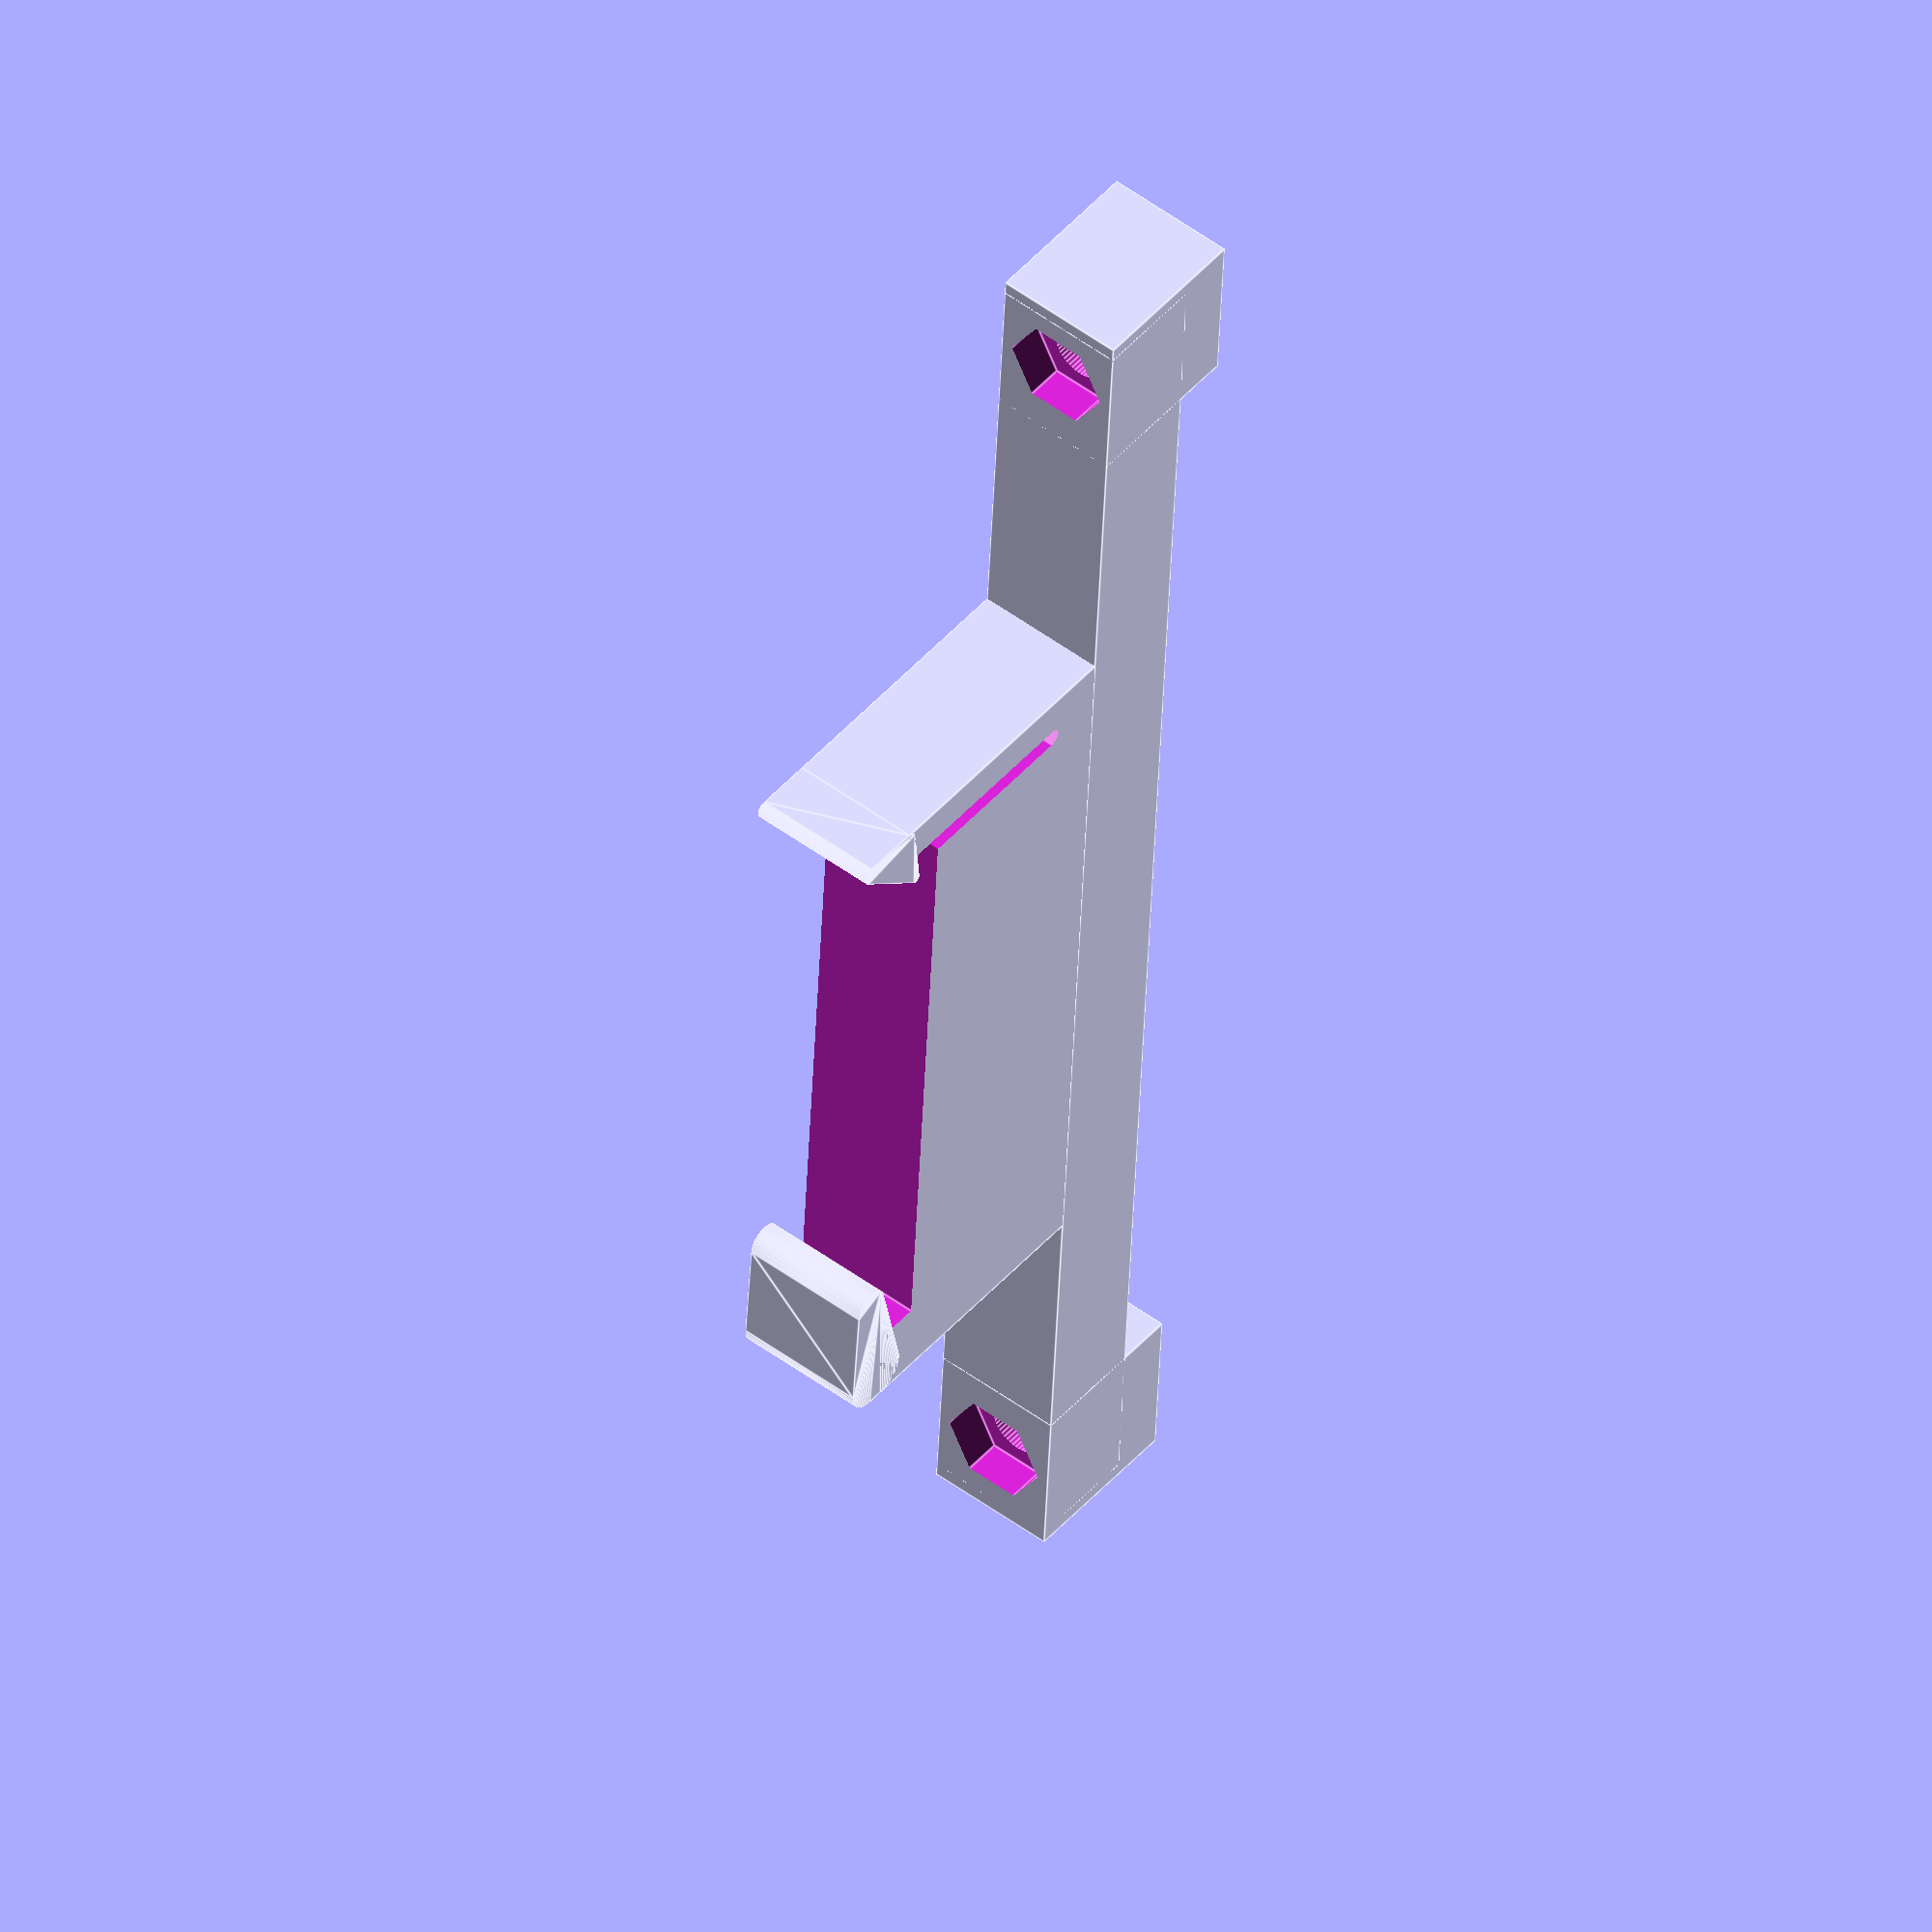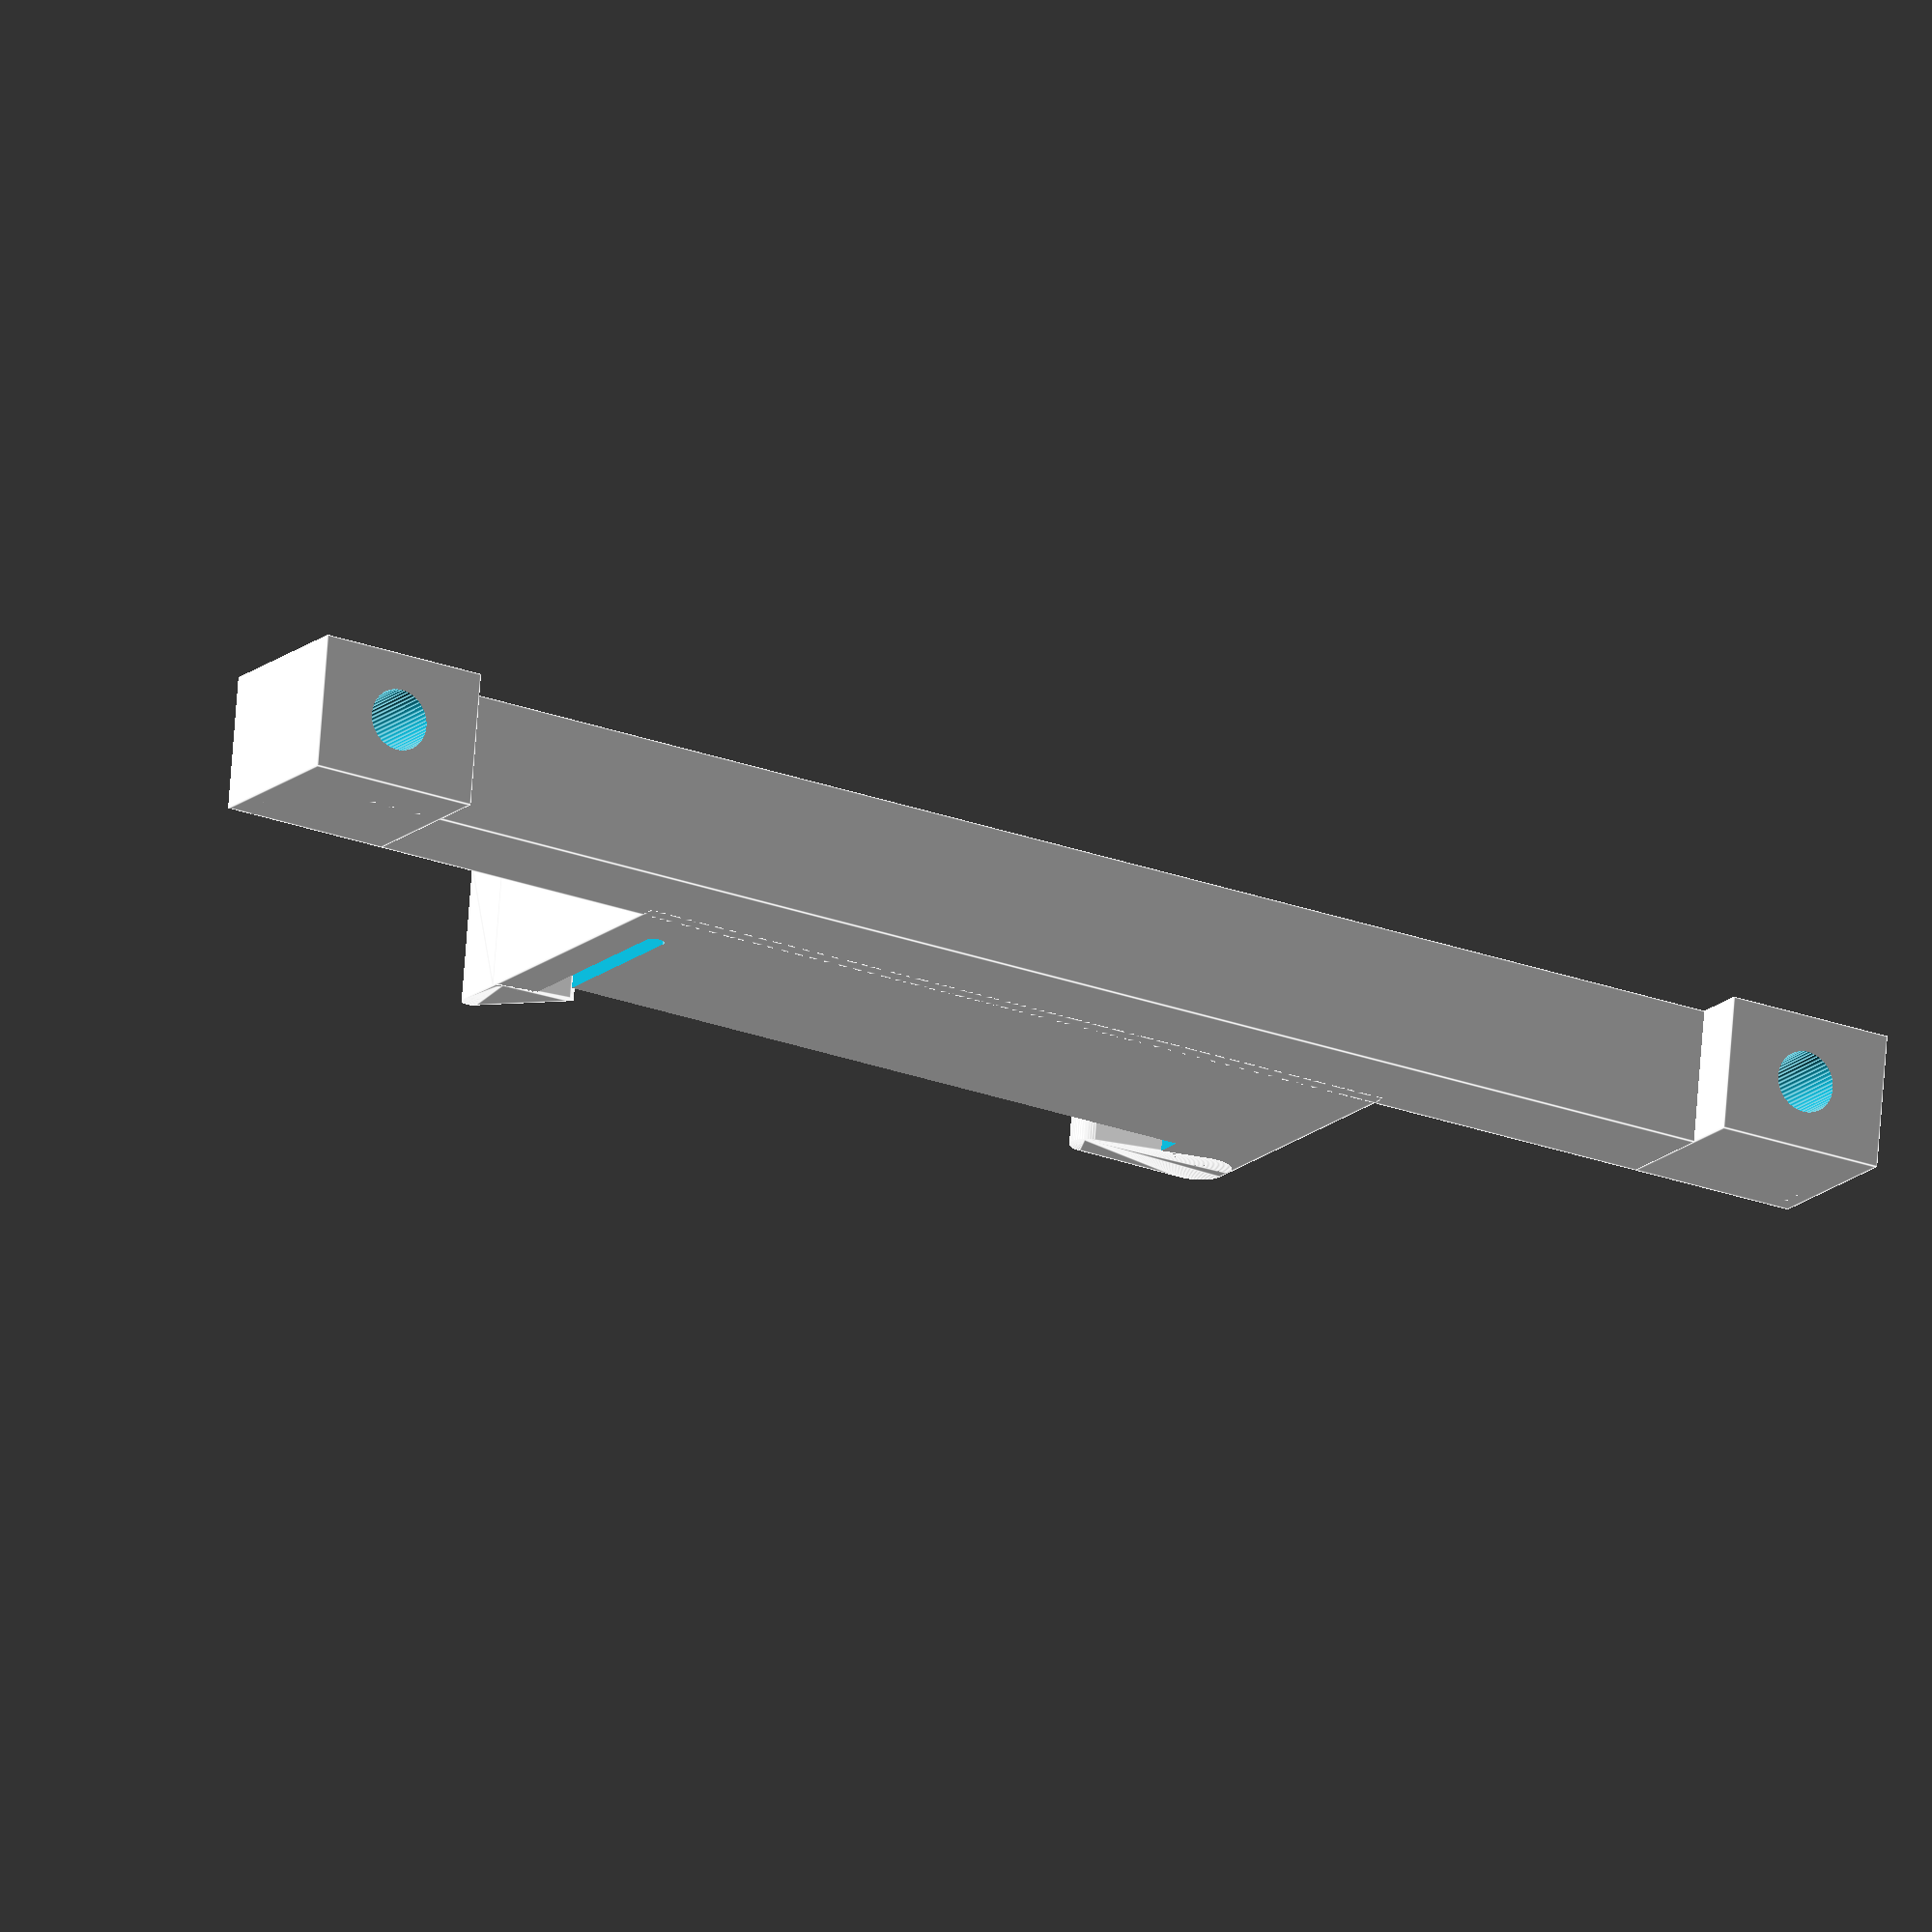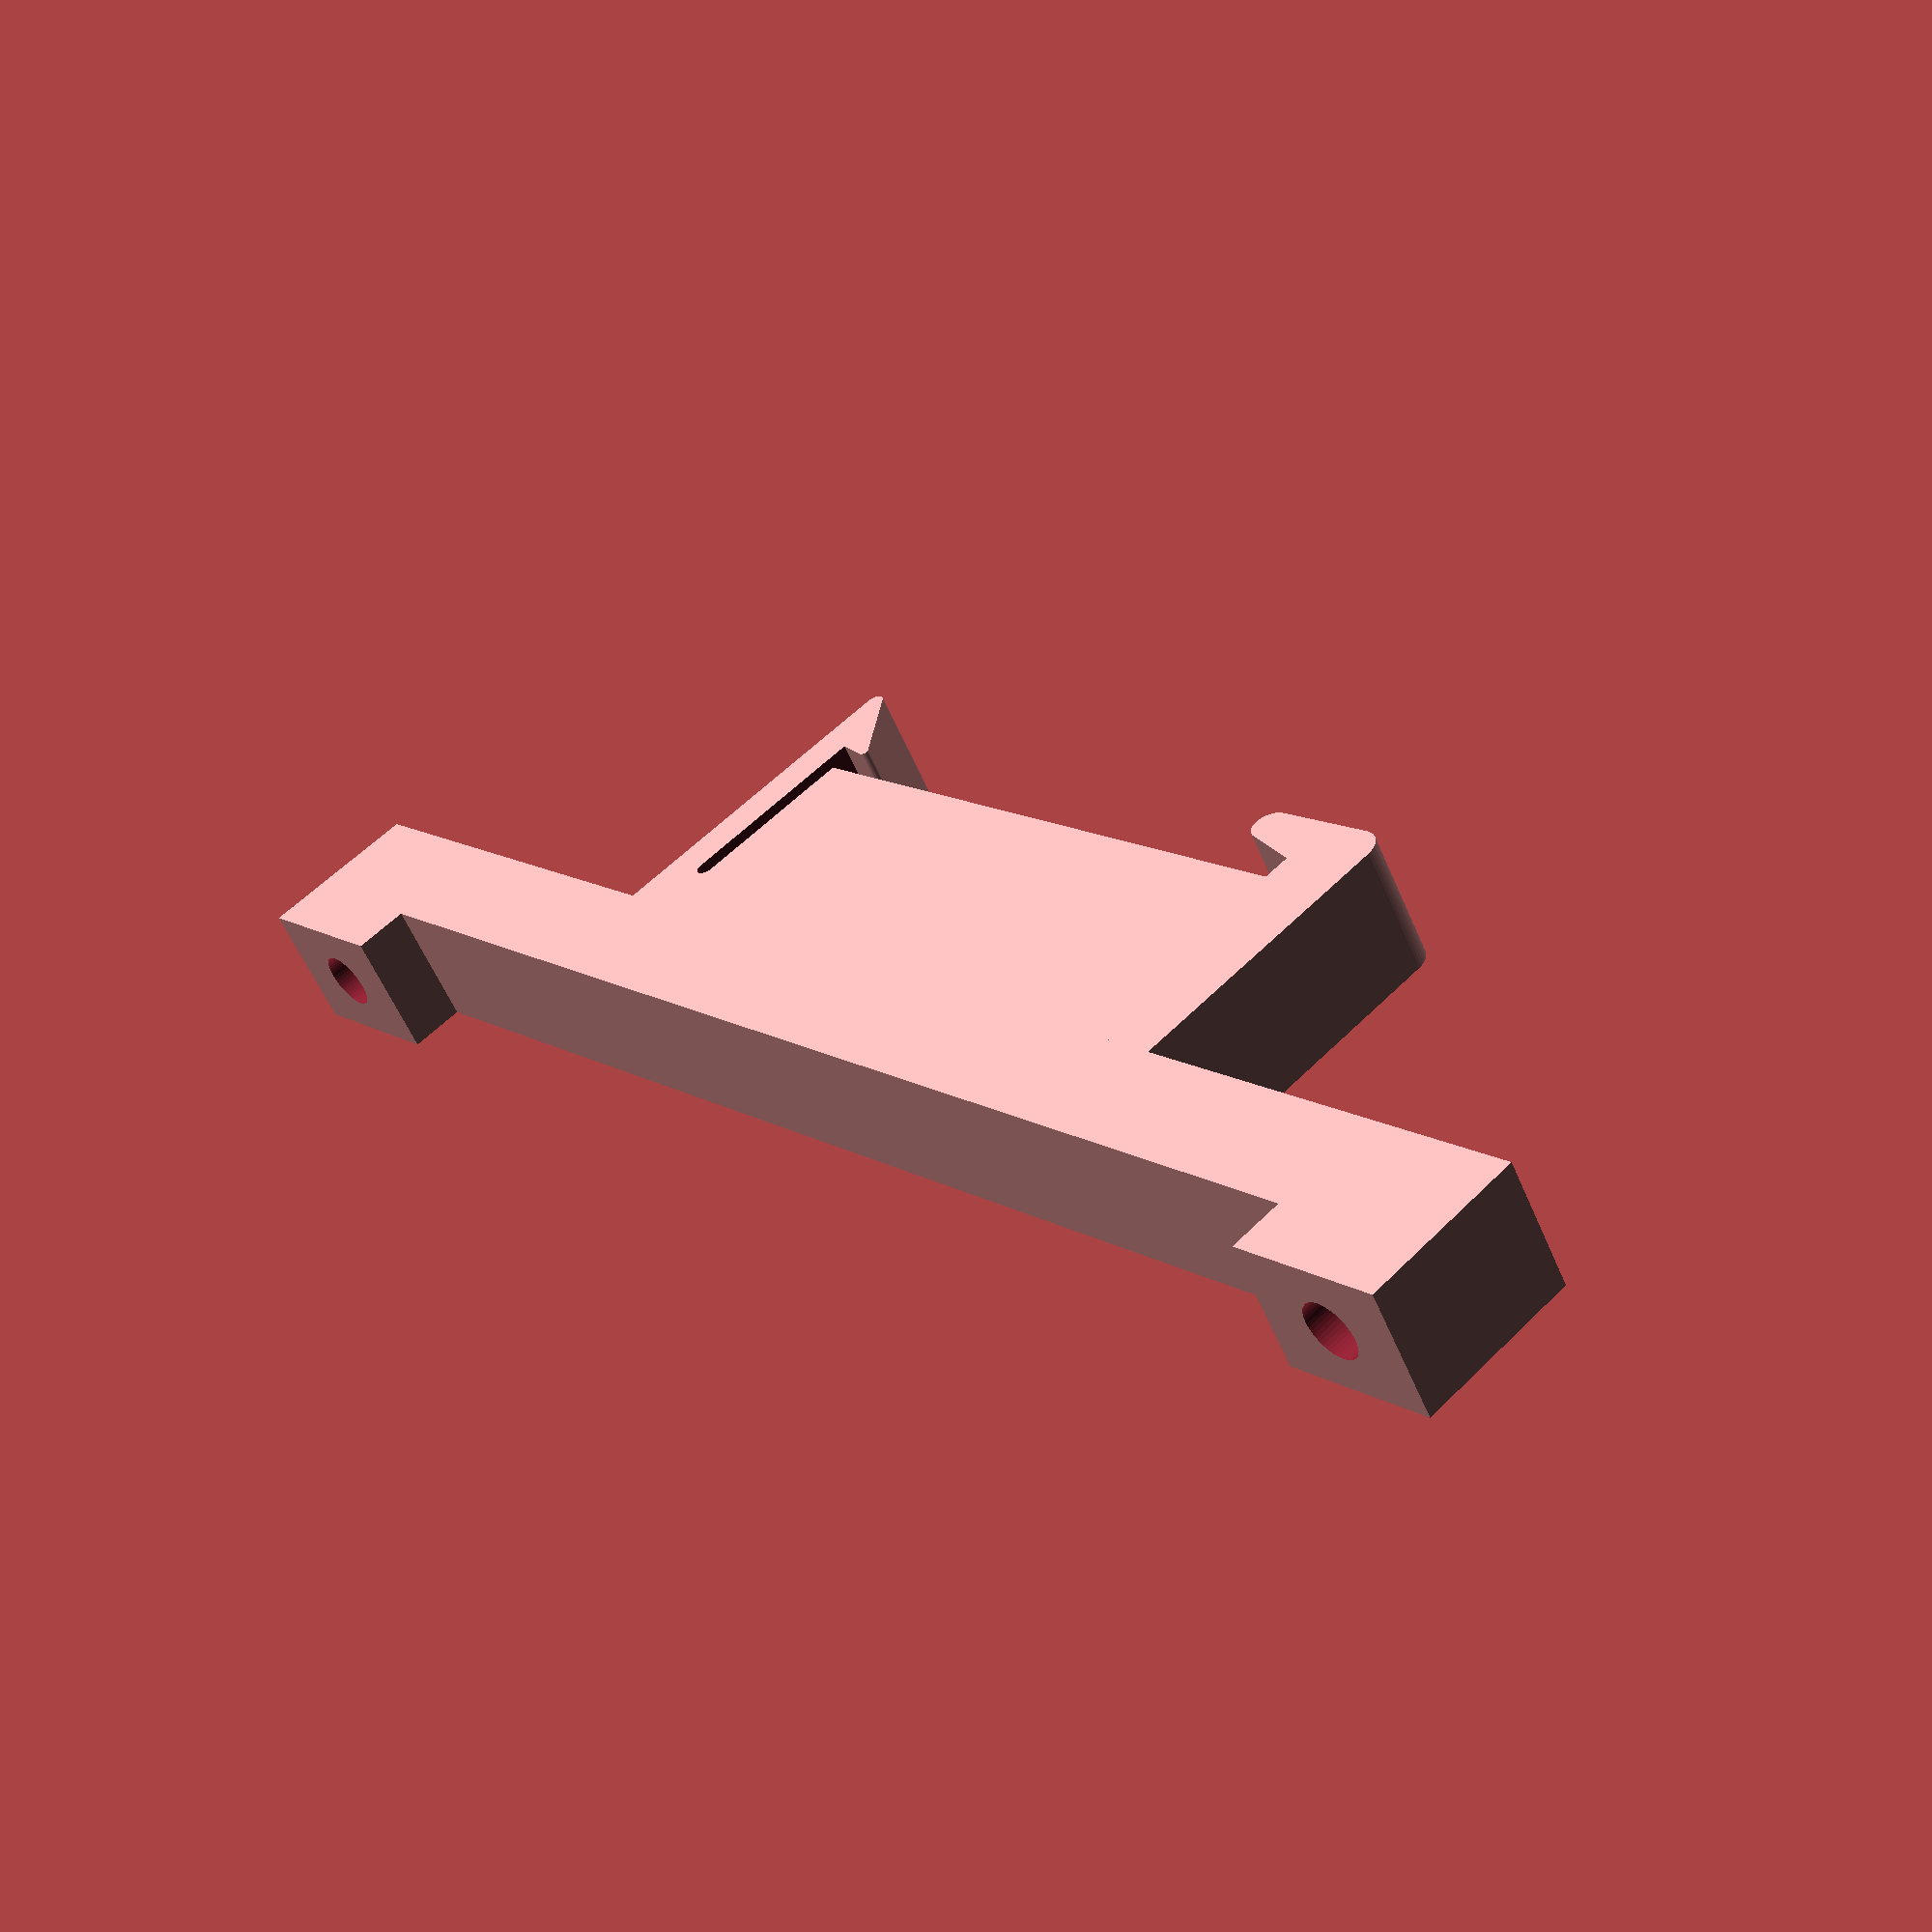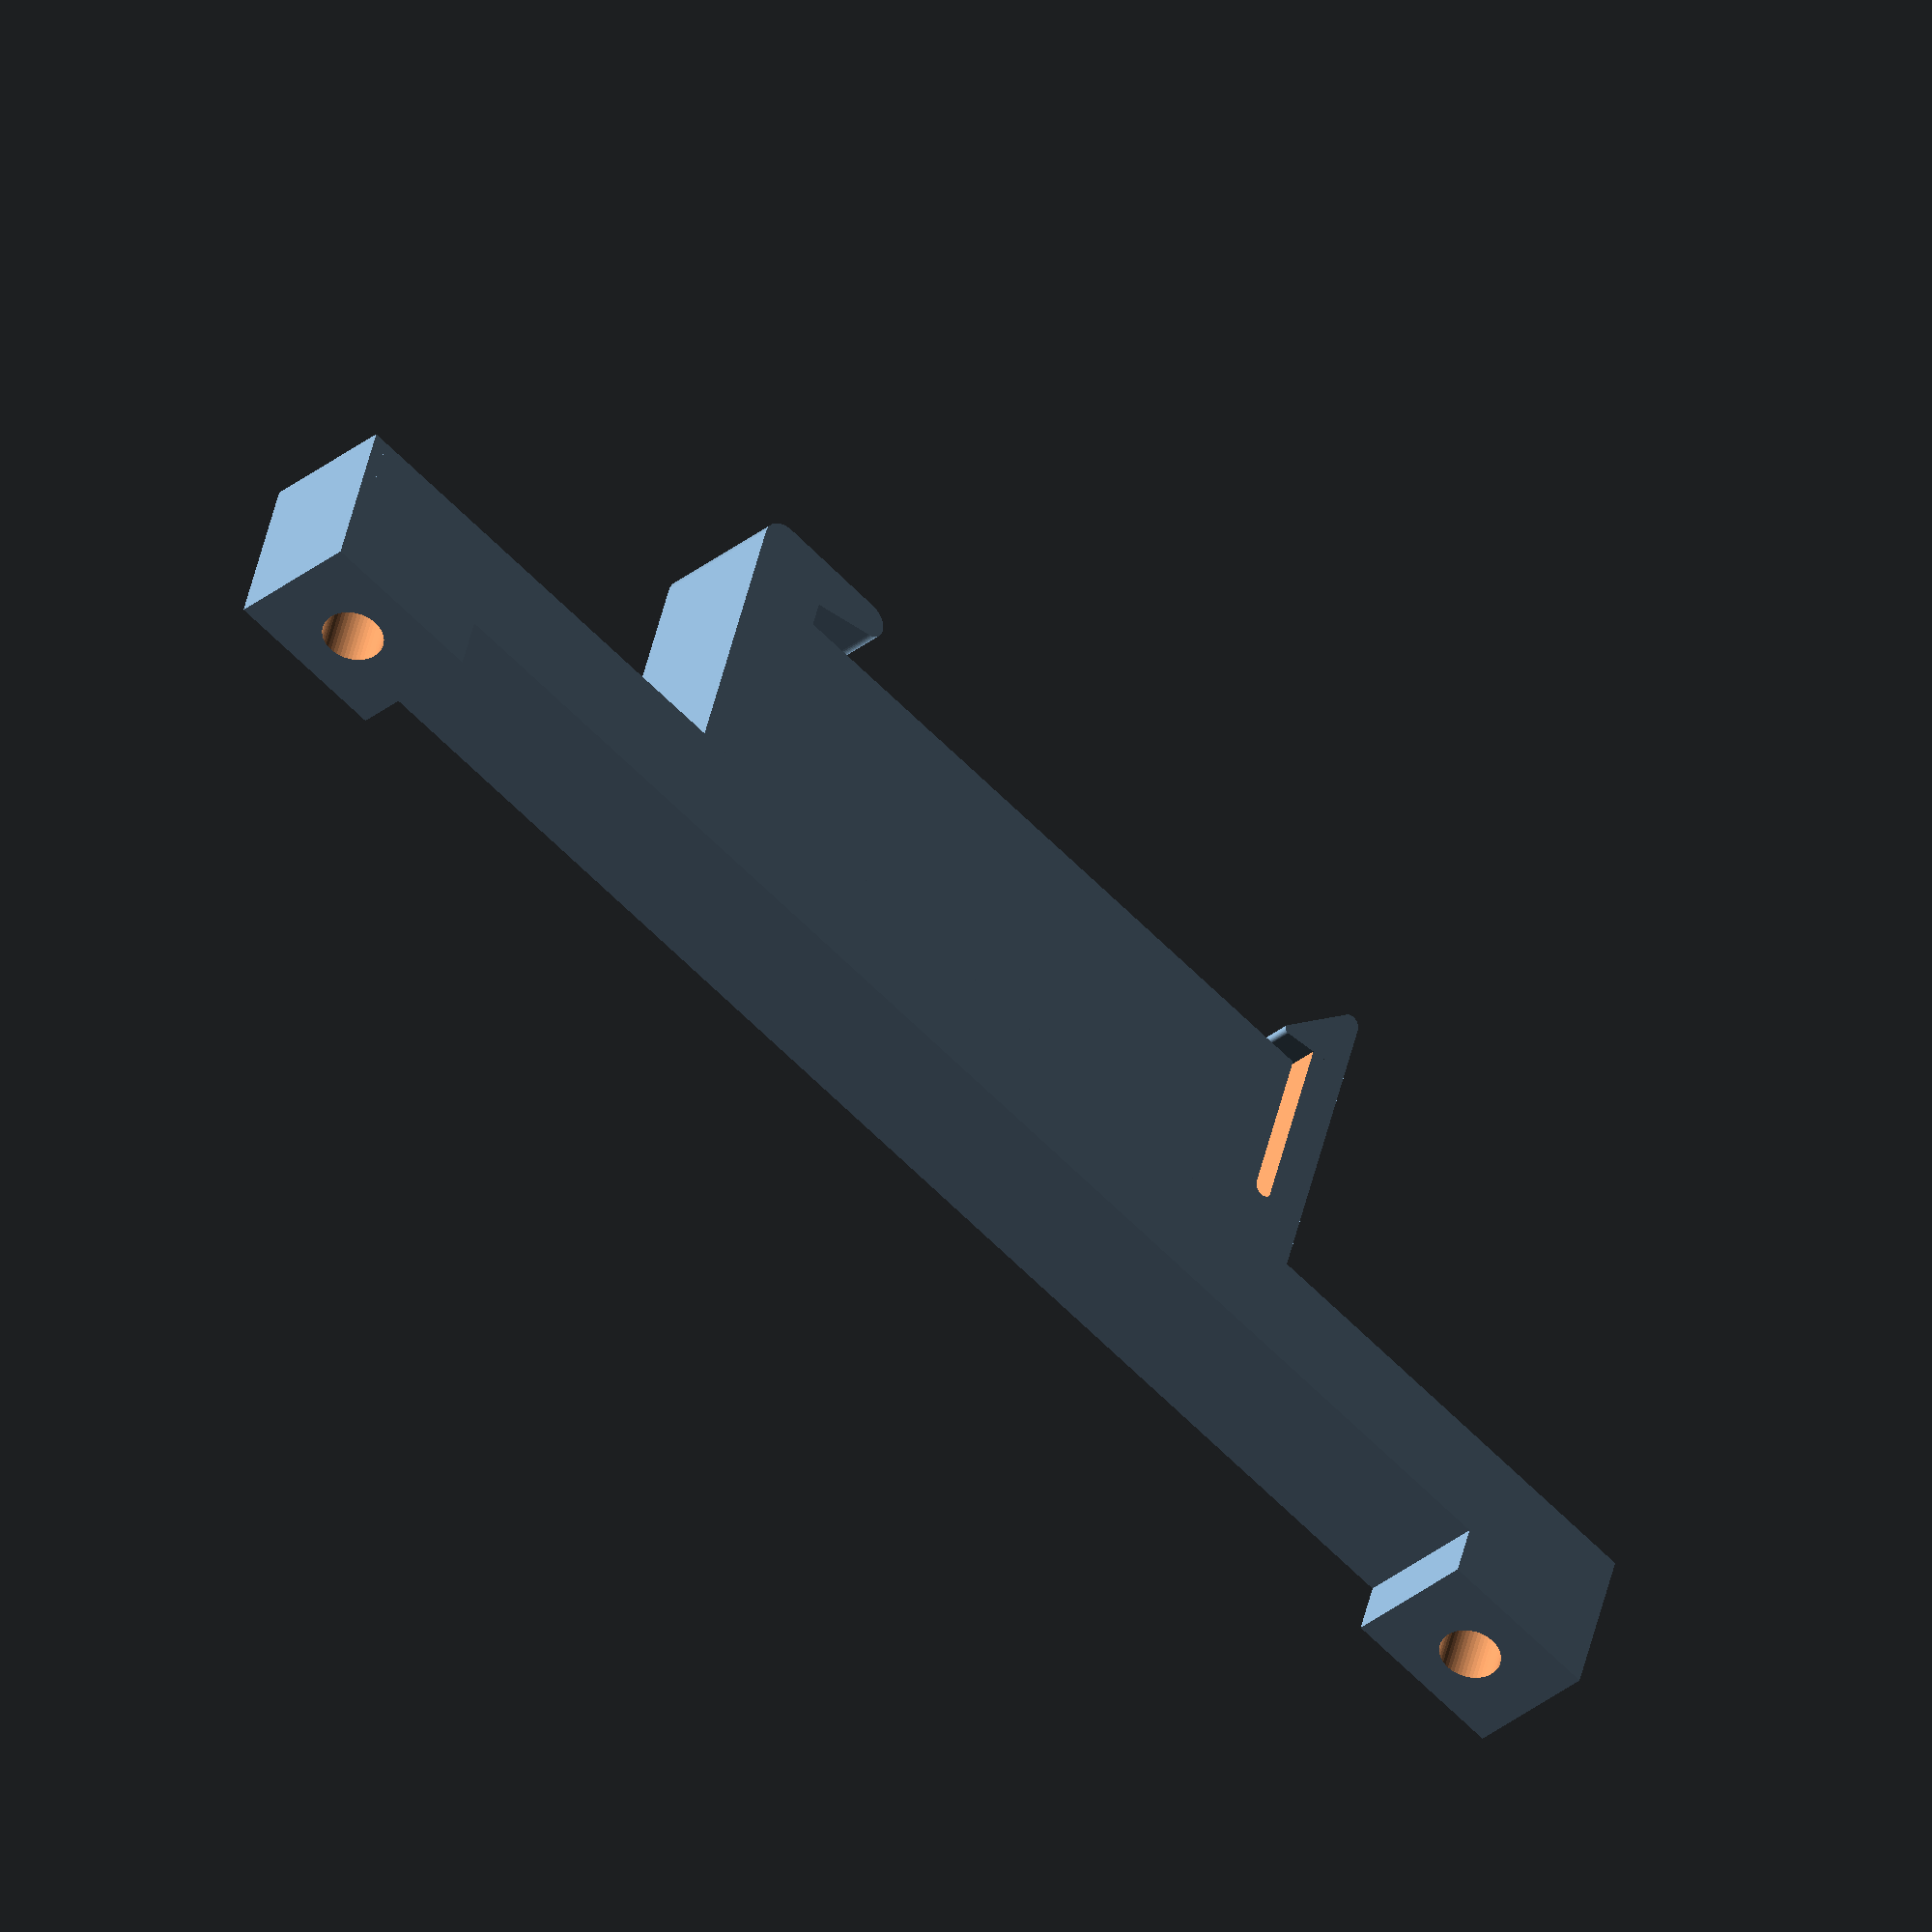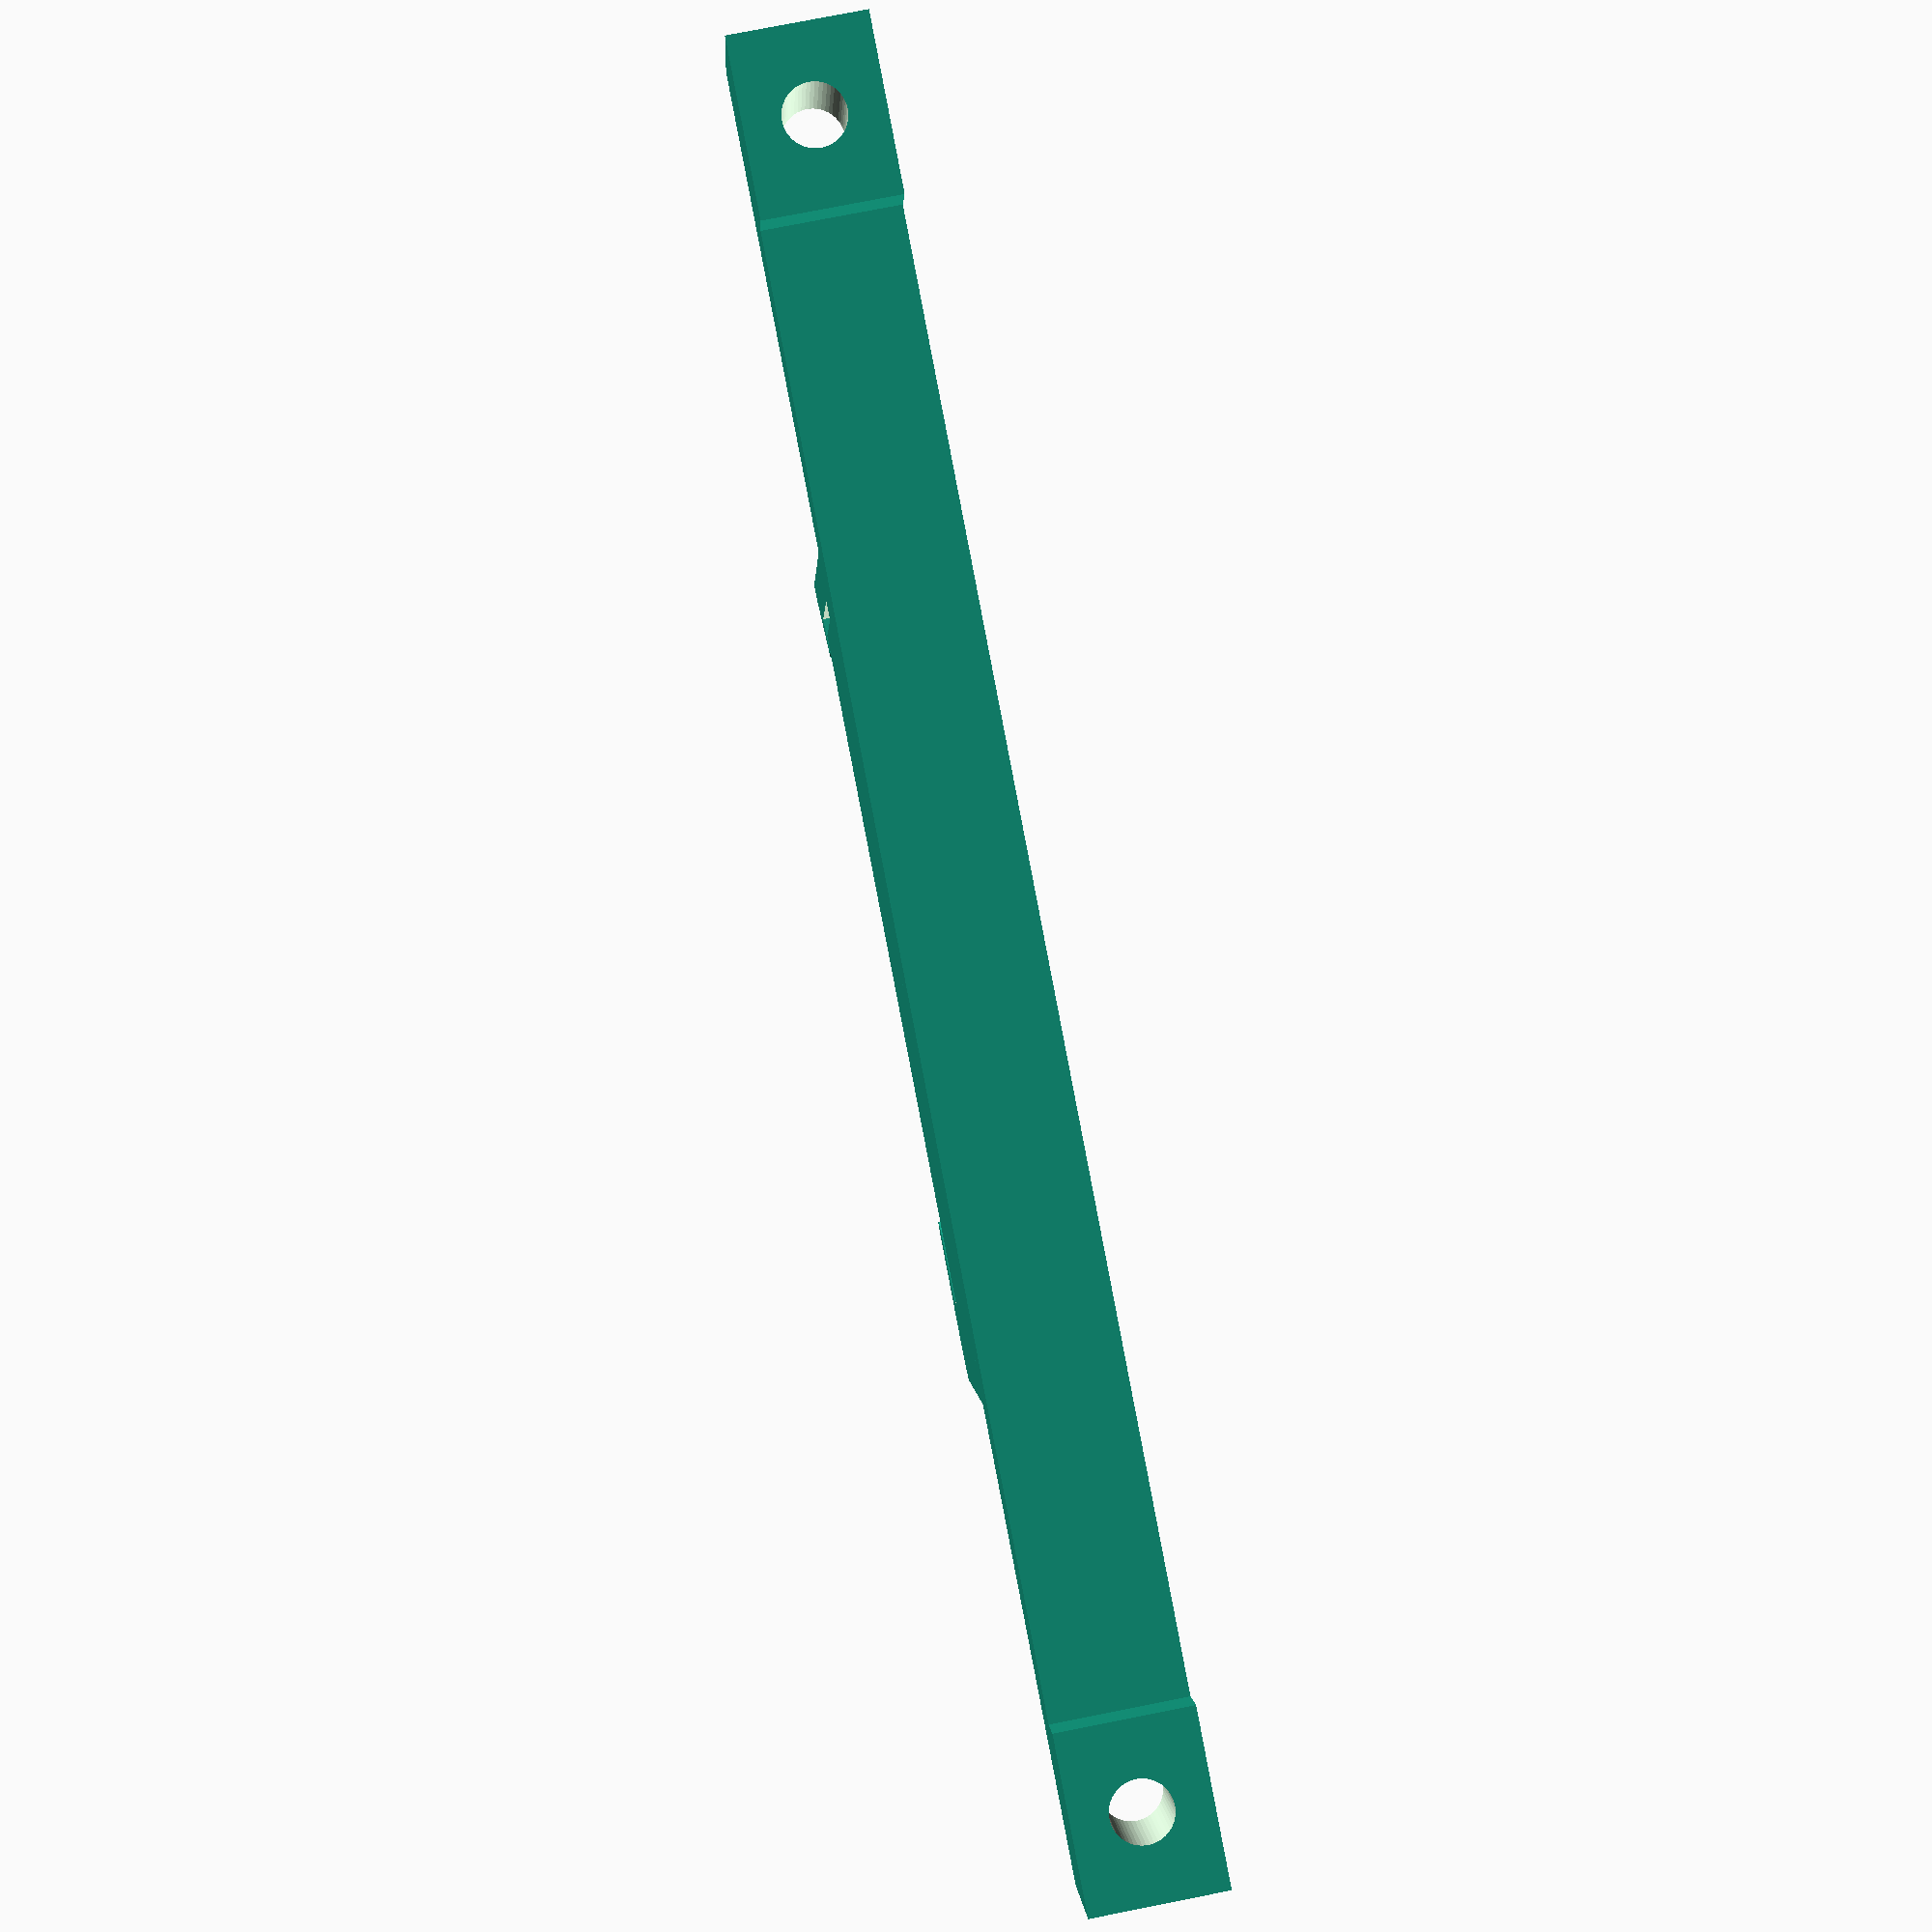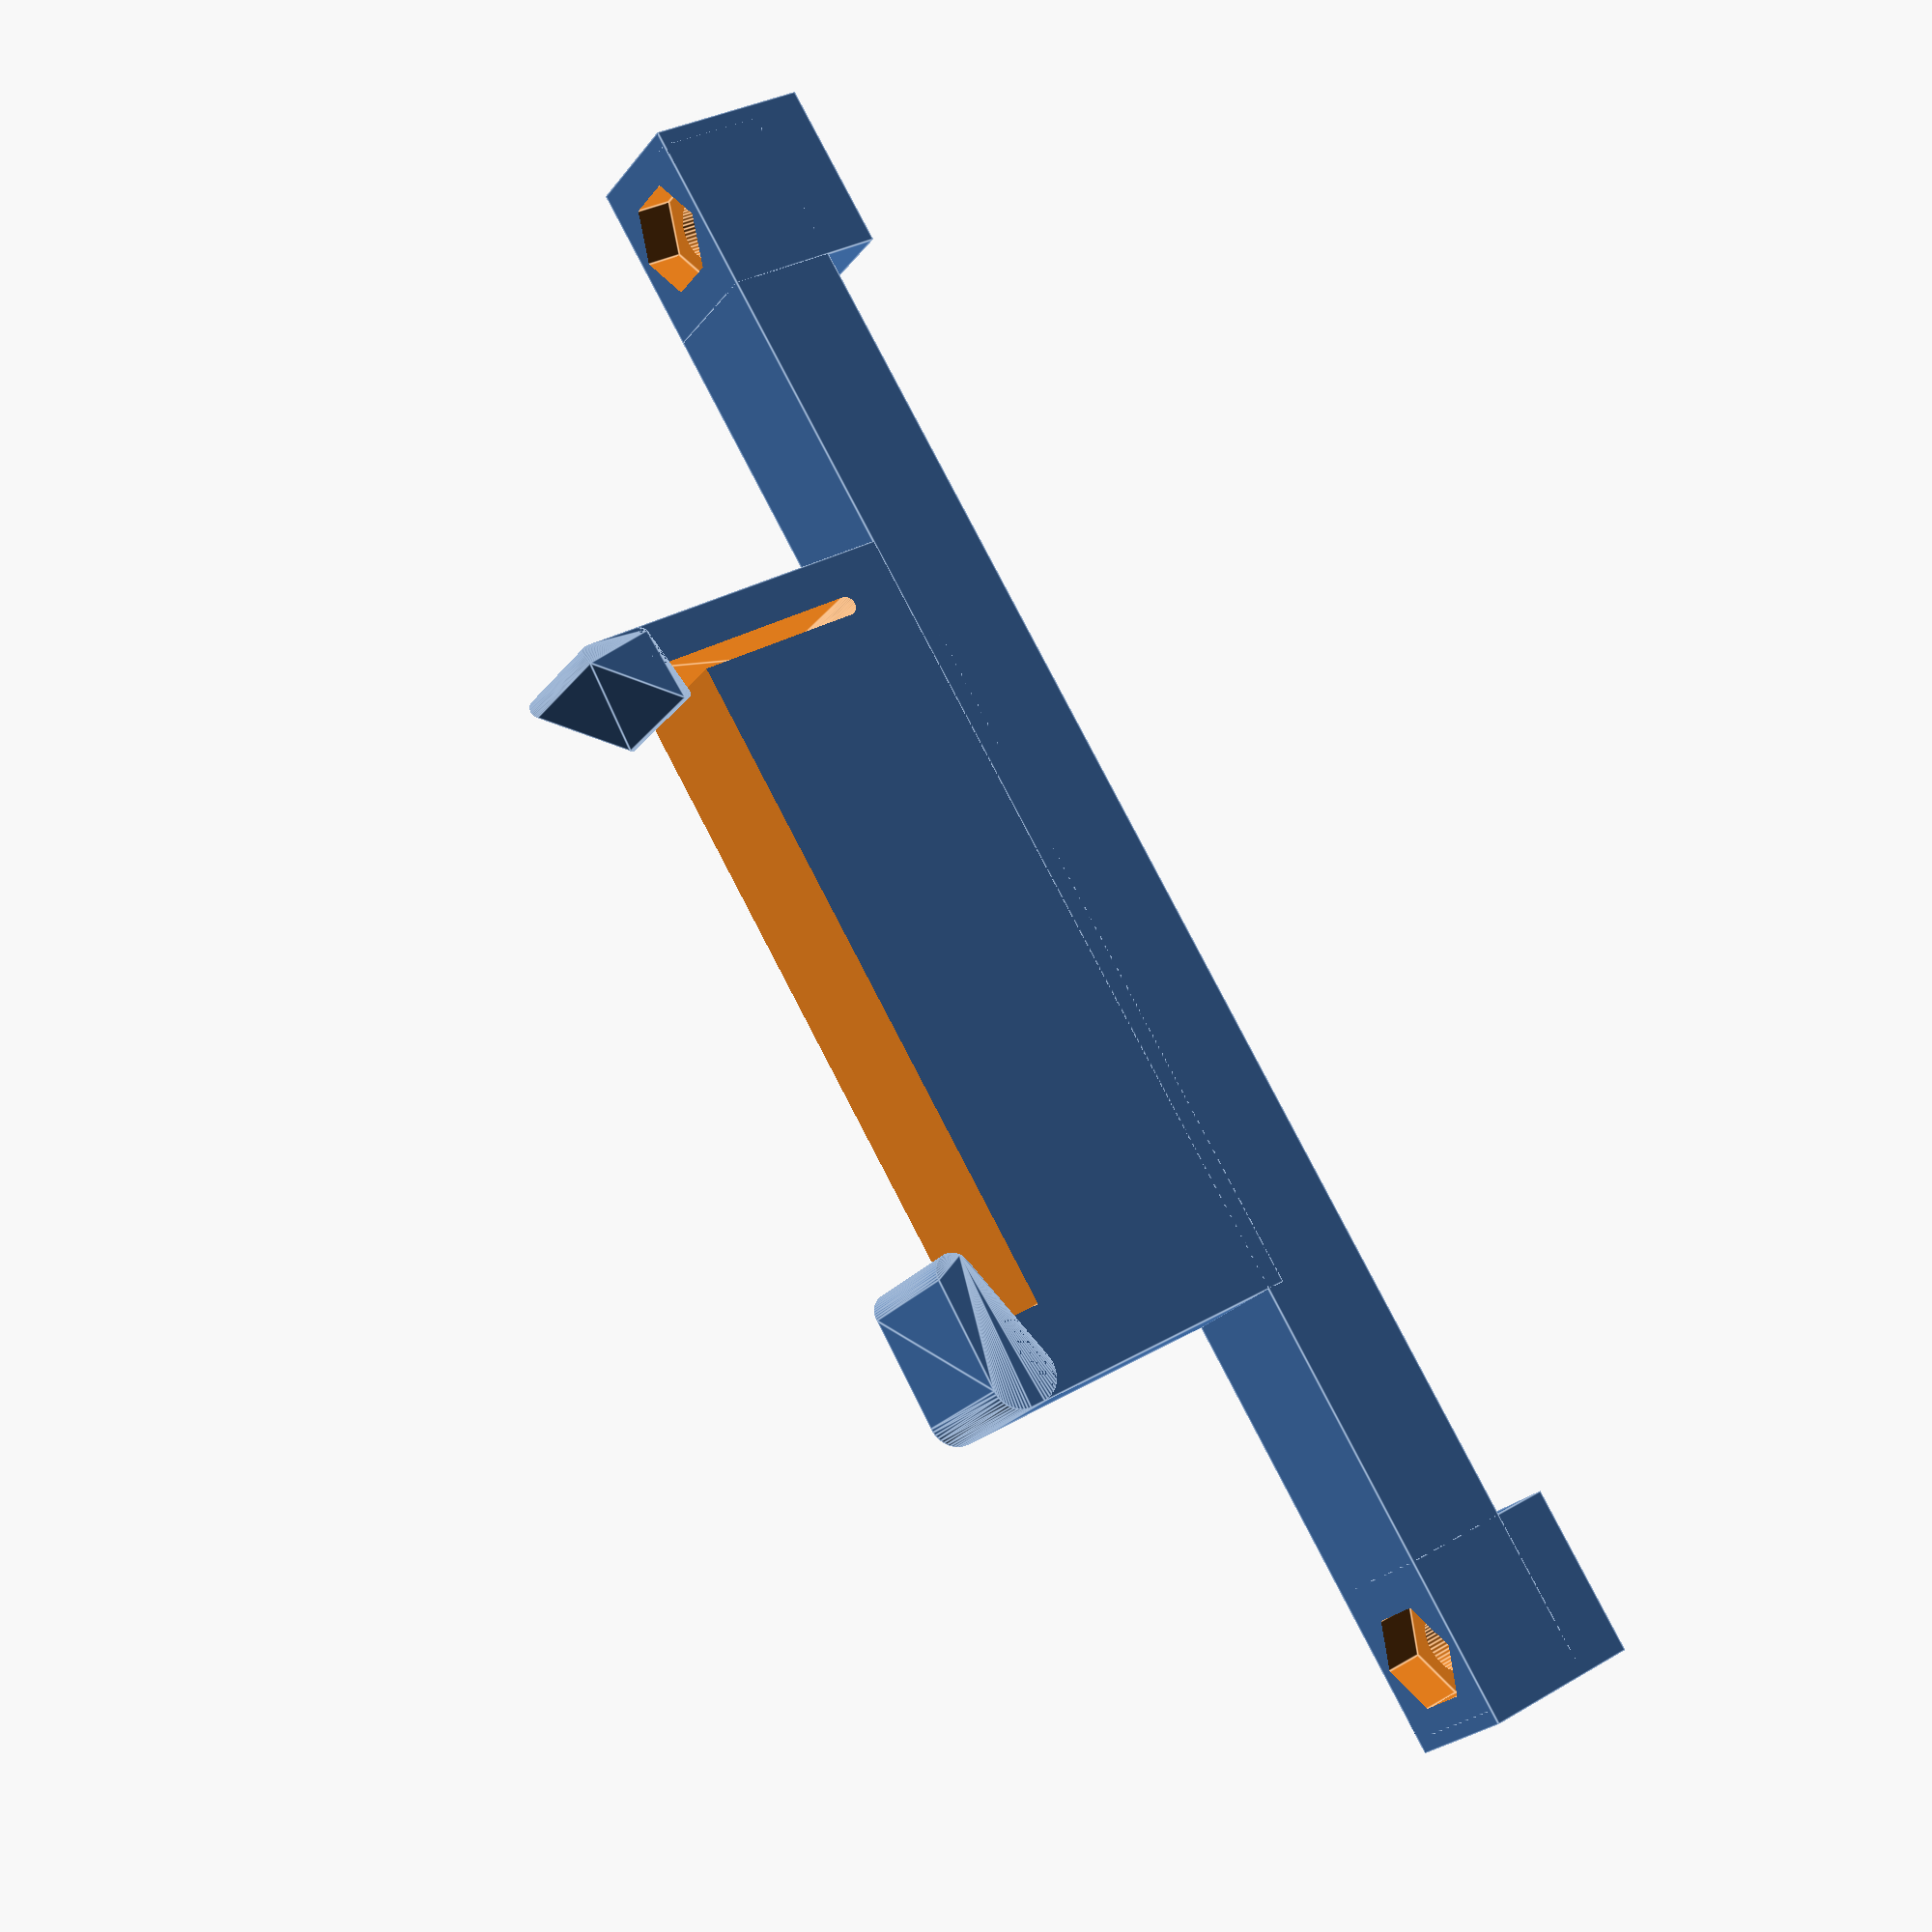
<openscad>
$fn=50;

// Clip thickness
DIN_CLIP_W = 7;

module din_clip() {
    union() {
        difference() {
            cube([16,43,DIN_CLIP_W], center=true);
            hull() {
                translate([9,-18.8,0]) cylinder(d=1,h=8,center=true);
                translate([-3.7,-18.8,0]) cylinder(d=1,h=8,center=true);
            }
            translate([7.5,-1,0]) cube([4,36.3,8],center=true);
        }
        hull() {
            translate([11,-21,0]) cylinder(d=1,h=DIN_CLIP_W,center=true);
            translate([8,-21,0]) cylinder(d=1,h=DIN_CLIP_W,center=true);
            translate([7.2,-17.5,0]) cylinder(d=0.5,h=DIN_CLIP_W,center=true);
        }
        hull() {
            translate([8.5,20,0]) cylinder(d=3,h=DIN_CLIP_W,center=true);
            translate([7.8,20,0]) cylinder(d=3,h=DIN_CLIP_W,center=true);
            translate([8.9,14,0]) cylinder(d=2,h=DIN_CLIP_W,center=true);
        }
    }
}

module din_relay_board() {
    difference() {
        union() {
            din_clip();
            translate([-10,0,0]) cube([6,90,DIN_CLIP_W], center=true);
            translate([-11.5,-82.5/2,0]) cube([9,9,DIN_CLIP_W], center=true);
            translate([-11.5,+82.5/2,0]) cube([9,9,DIN_CLIP_W], center=true);
        }
        
        translate([-10,-82.5/2,0]) rotate([0,90,0]) cylinder(d=3.2,h=15,center=true);
        translate([-10,+82.5/2,0]) rotate([0,90,0]) cylinder(d=3.2,h=15,center=true);
        
        translate([-4,-82.5/2,0]) rotate([0,90,0]) cylinder(d=5.7,h=10,center=true, $fn=6);
        translate([-4,+82.5/2,0]) rotate([0,90,0]) cylinder(d=5.7,h=10,center=true, $fn=6);
    }
}

din_relay_board();


</openscad>
<views>
elev=308.5 azim=183.5 roll=308.8 proj=o view=edges
elev=288.6 azim=120.2 roll=4.3 proj=o view=edges
elev=237.9 azim=41.4 roll=337.0 proj=p view=solid
elev=36.2 azim=286.3 roll=315.5 proj=o view=wireframe
elev=103.2 azim=282.9 roll=101.2 proj=p view=wireframe
elev=22.4 azim=149.0 roll=333.7 proj=p view=edges
</views>
